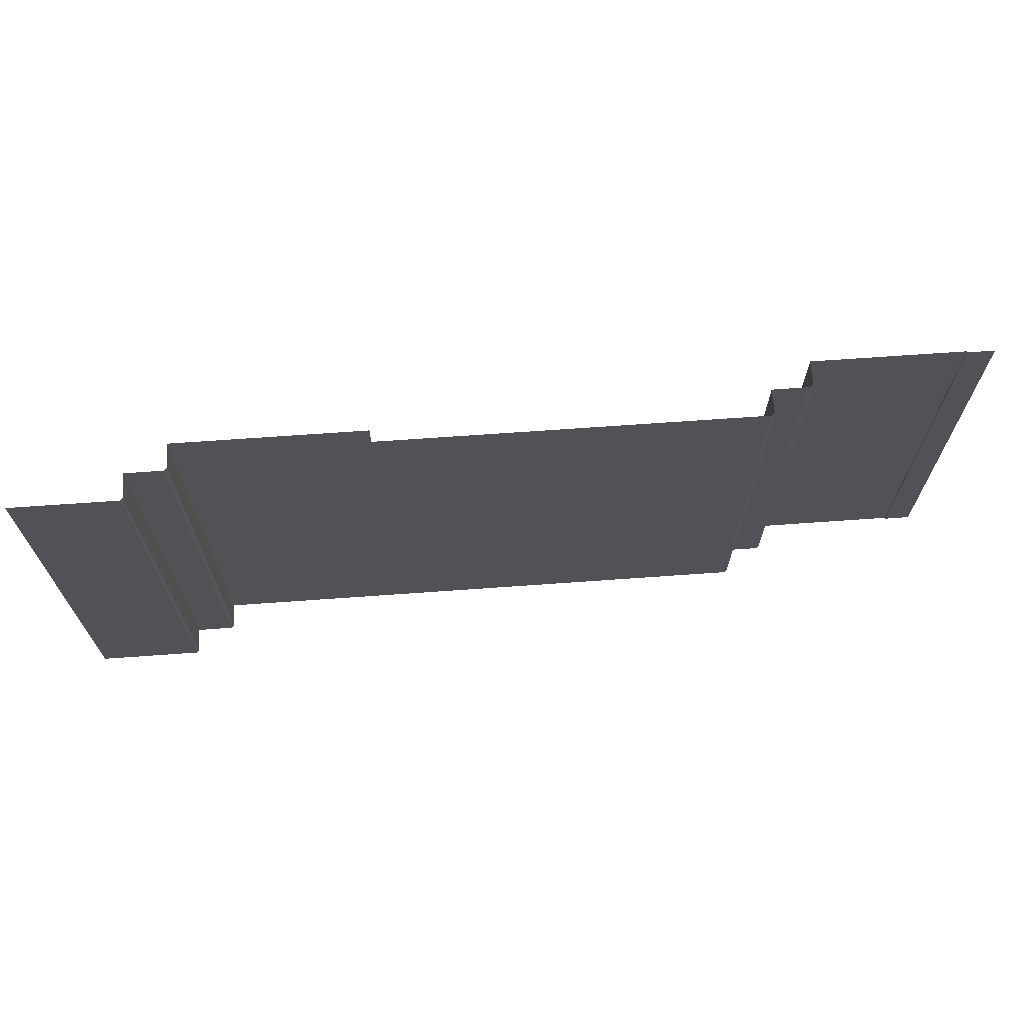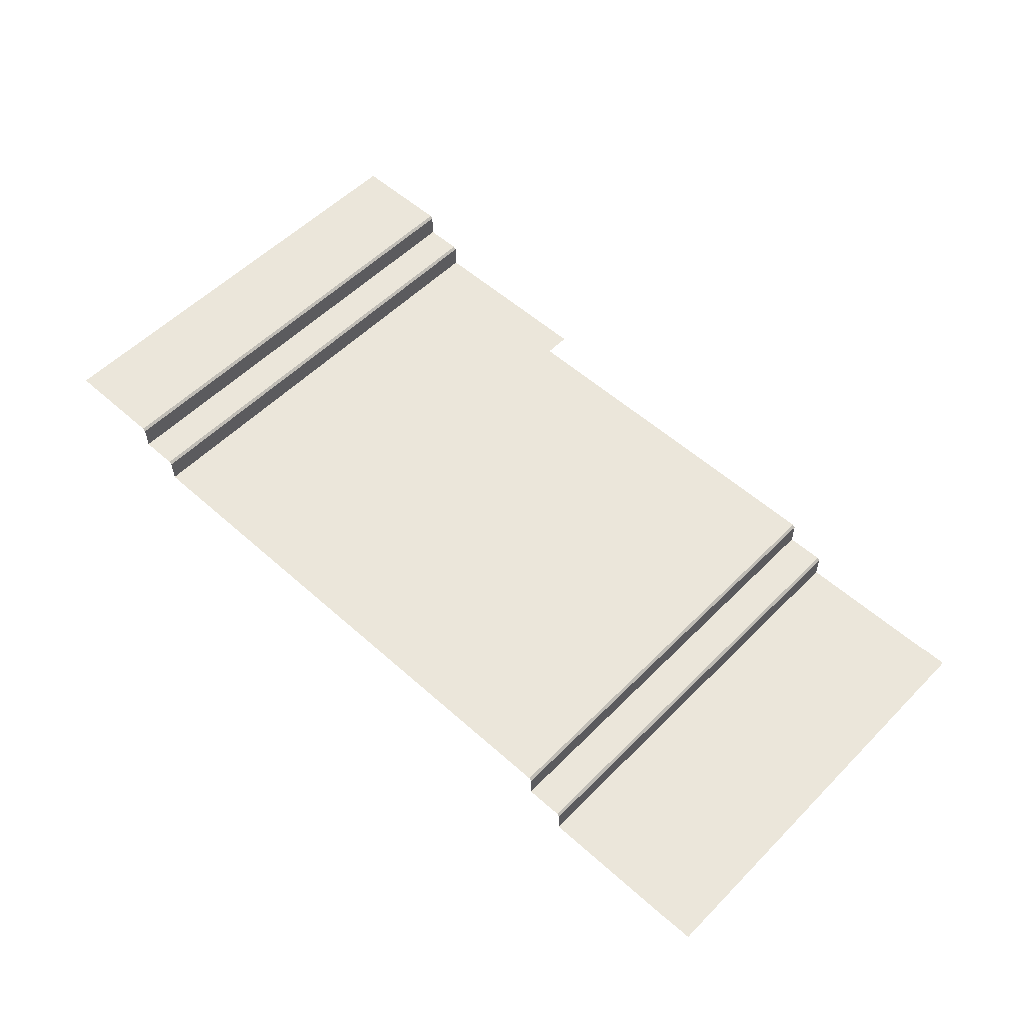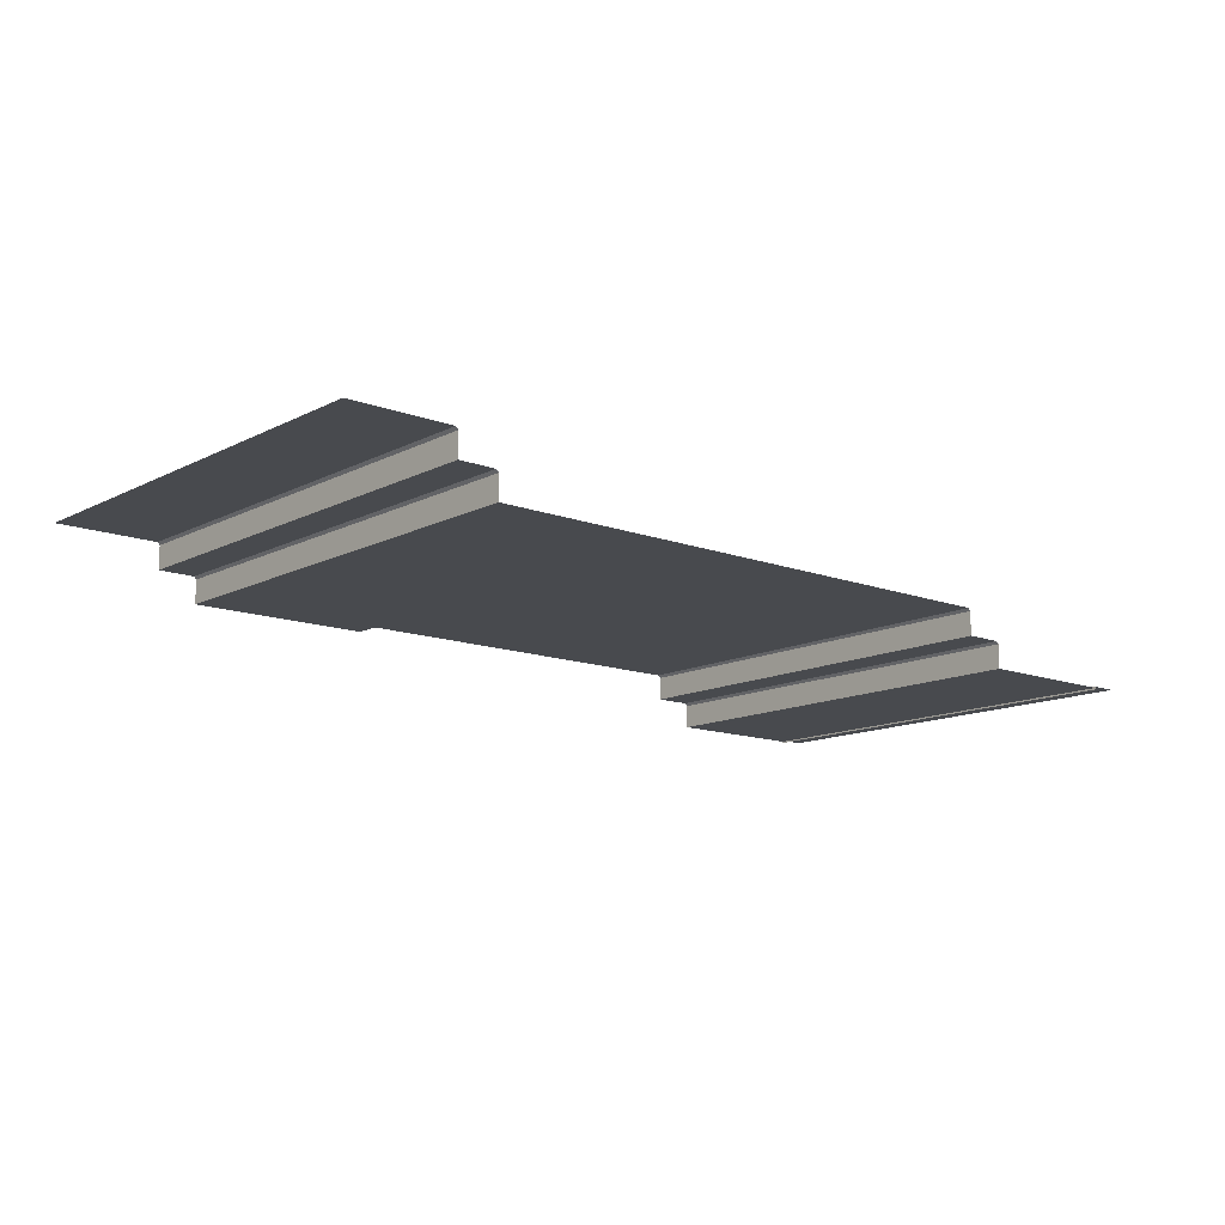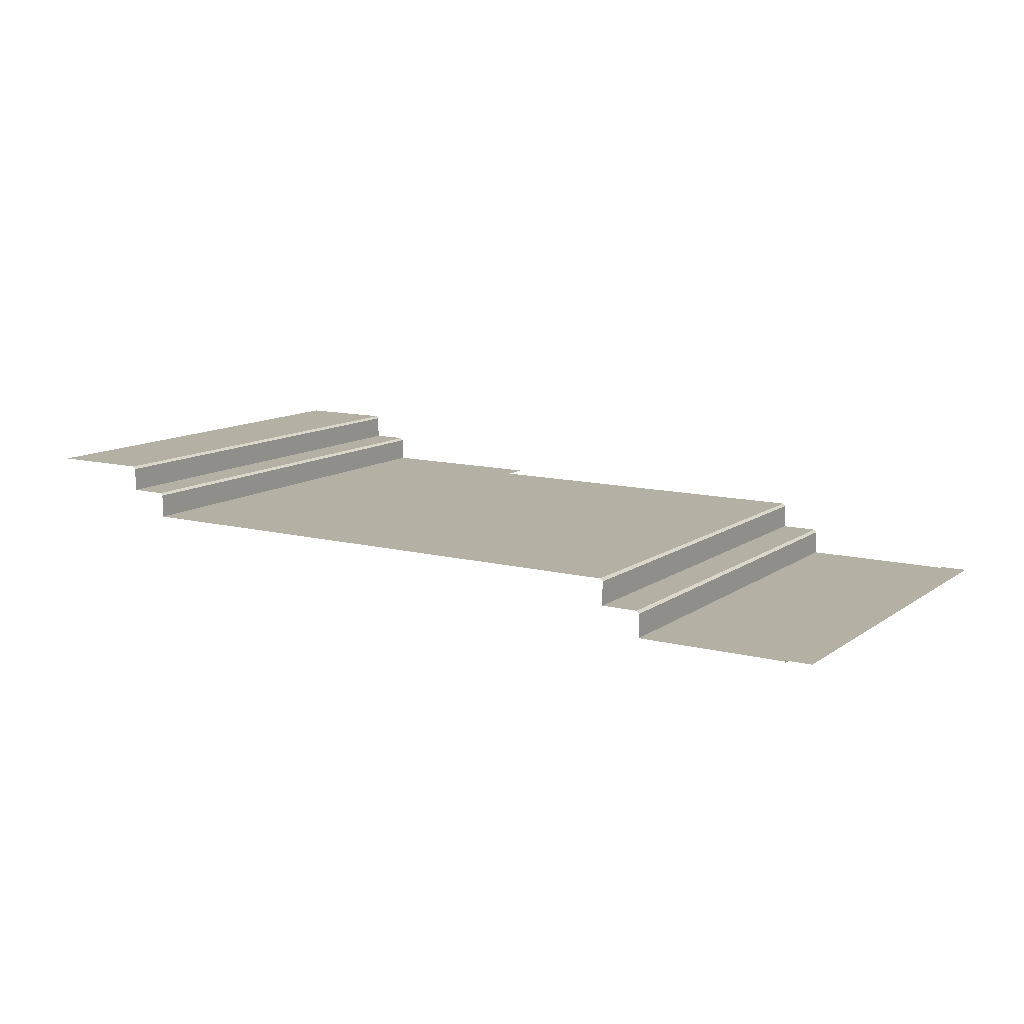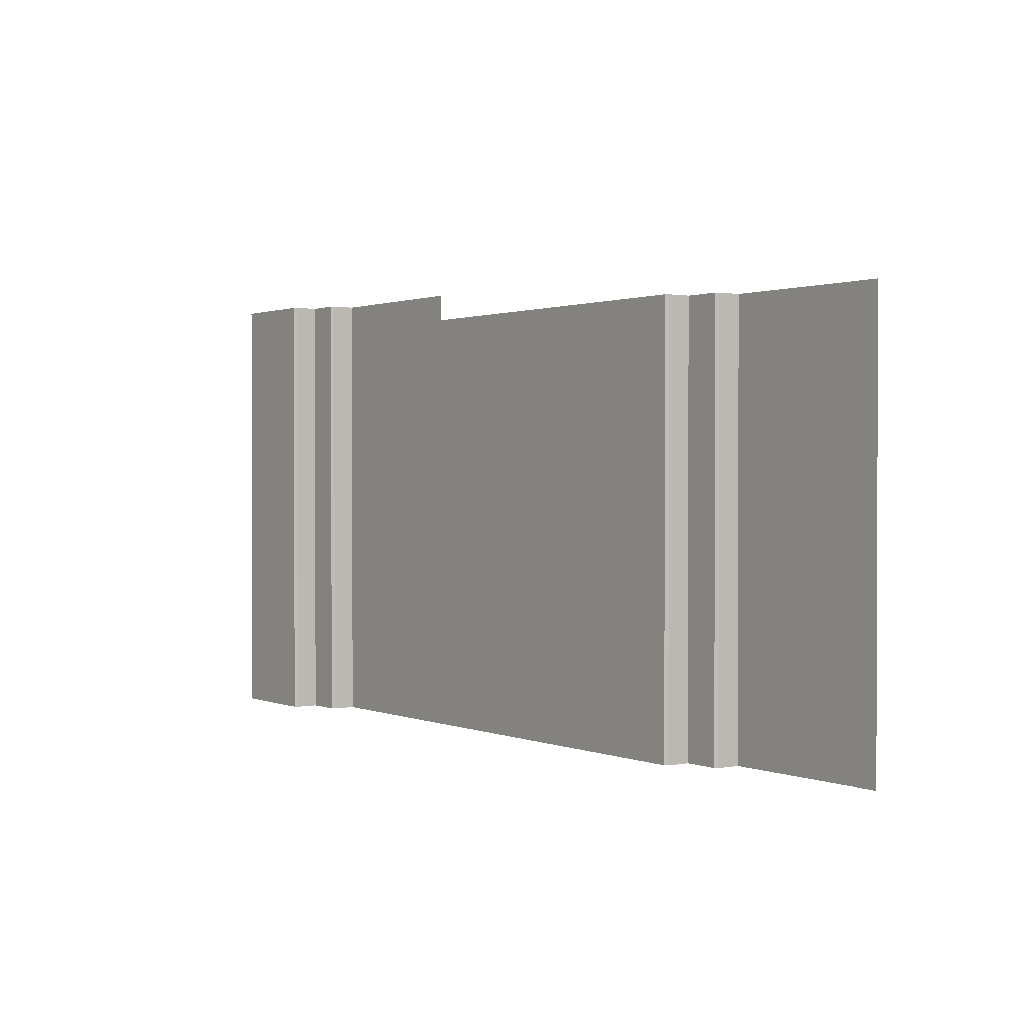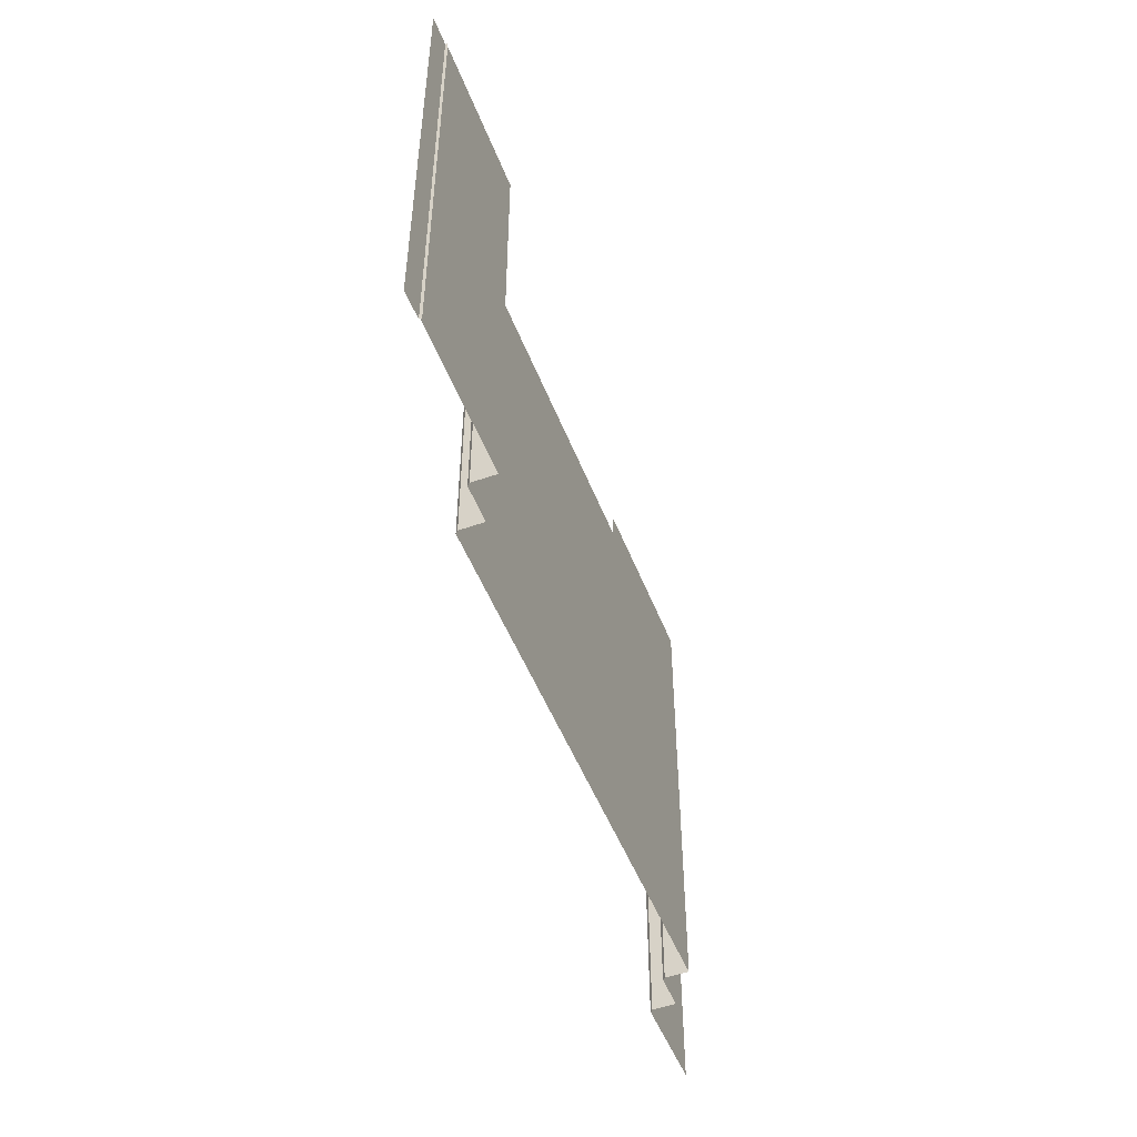
<metadata>
{"format":"obj","ext":"obj","renderer":"f3d","projection":"perspective","resolution":1024,"background":"white","views":[{"elev":68.7,"azim":-4.1,"up":"+Y"},{"elev":54.7,"azim":43.4,"up":"+Z"},{"elev":-12.8,"azim":-40.8,"up":"+Z"},{"elev":11.4,"azim":31.9,"up":"+Z"},{"elev":1.1,"azim":54.3,"up":"+Y"},{"elev":-50.3,"azim":110.9,"up":"+Y"}]}
</metadata>
<code>
g Pond_STR_Bridge_04_Floor_00
v 0.55 0.1176 2
v 0.55 -3.382 2
v -2.441e-06 -3.382 2
v -1.831e-06 0.1176 2
v 6.78 -0.08236 1.2
v 6.78 -3.382 1.2
v 5.65 -3.382 1.2
v 5.65 -0.08236 1.2
v 1.1 0.1176 1.6
v 2.5 0.1176 1.6
v 2.5 -0.08237 1.6
v 1.1 -3.382 1.6
v 5.05 -3.382 1.6
v 5.05 -0.08236 1.6
v 1.08 0.1176 1.8
v 1.08 -3.382 1.8
v 0.8 -3.382 1.8
v 0.8 0.1176 1.8
v 0.8 -3.382 1.8
v 0.8 -3.382 1.98
v 0.8 0.1176 1.98
v 0.8 0.1176 1.8
v 1.1 -3.382 1.6
v 1.1 -3.382 1.78
v 1.1 0.1176 1.78
v 1.1 0.1176 1.6
v 0.78 0.1176 2
v 0.78 -3.382 2
v 0.55 -3.382 2
v 0.55 0.1176 2
v 0.8 -3.382 1.98
v 0.78 -3.382 2
v 0.78 0.1176 2
v 0.8 0.1176 1.98
v 1.1 0.1176 1.78
v 1.1 -3.382 1.78
v 1.08 -3.382 1.8
v 1.08 0.1176 1.8
v 5.33 -0.08236 1.6
v 5.33 -3.382 1.6
v 5.05 -3.382 1.6
v 5.05 -0.08236 1.6
v 5.35 -3.382 1.58
v 5.33 -3.382 1.6
v 5.33 -0.08236 1.6
v 5.35 -0.08236 1.58
v 5.63 -0.08236 1.4
v 5.63 -3.382 1.4
v 5.35 -3.382 1.4
v 5.35 -0.08236 1.4
v 5.65 -3.382 1.38
v 5.63 -3.382 1.4
v 5.63 -0.08236 1.4
v 5.65 -0.08236 1.38
v 5.35 -3.382 1.4
v 5.35 -3.382 1.58
v 5.35 -0.08236 1.58
v 5.35 -0.08236 1.4
v 5.65 -3.382 1.2
v 5.65 -3.382 1.38
v 5.65 -0.08236 1.38
v 5.65 -0.08236 1.2
v 6.78 -0.08236 1.189
v 6.78 -0.08236 1.209
v 6.78 -3.382 1.209
v 6.78 -3.382 1.189
v 6.98 -3.382 1.209
v 6.78 -3.382 1.209
v 6.78 -0.08236 1.209
v 6.98 -0.08236 1.209
g Pond_STR_Bridge_04_Floor_00_0
f 3 2 1
f 4 3 1
f 7 6 5
f 8 7 5
f 11 10 9
f 11 9 12
f 11 12 13
f 13 14 11
g Pond_STR_Bridge_04_Floor_00_1
f 17 16 15
f 18 17 15
f 21 20 19
f 22 21 19
f 25 24 23
f 26 25 23
f 29 28 27
f 30 29 27
f 33 32 31
f 34 33 31
f 37 36 35
f 38 37 35
f 41 40 39
f 42 41 39
f 45 44 43
f 46 45 43
f 49 48 47
f 50 49 47
f 53 52 51
f 54 53 51
f 57 56 55
f 58 57 55
f 61 60 59
f 62 61 59
f 65 64 63
f 66 65 63
g Pond_STR_Bridge_04_Floor_00_2
f 69 68 67
f 70 69 67

</code>
